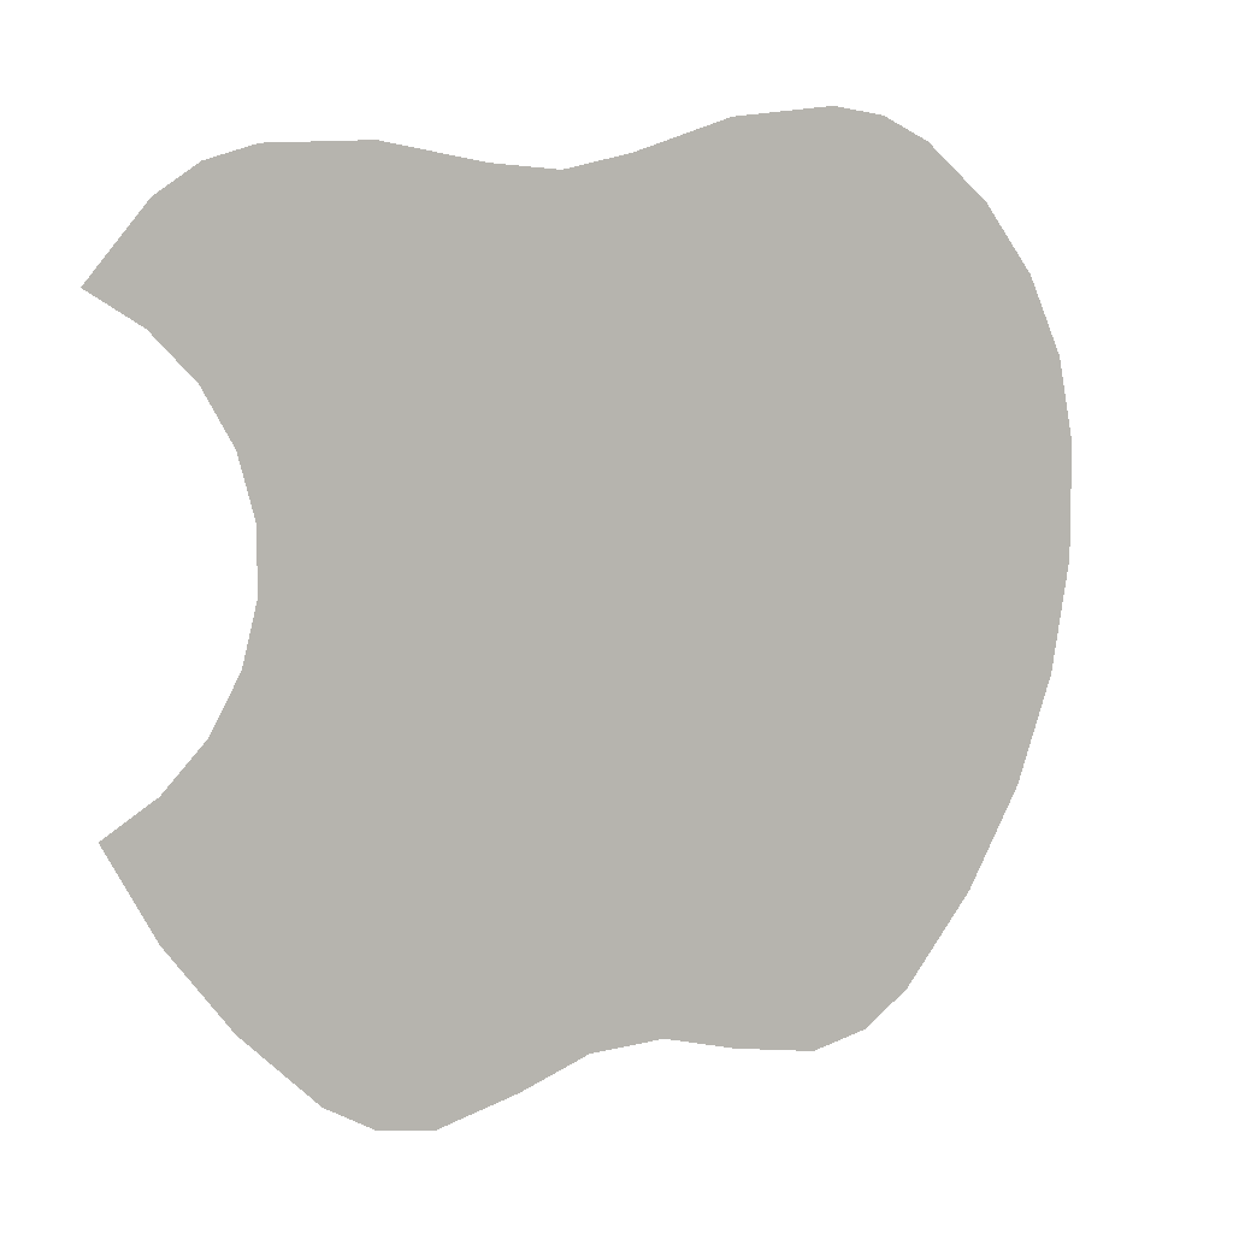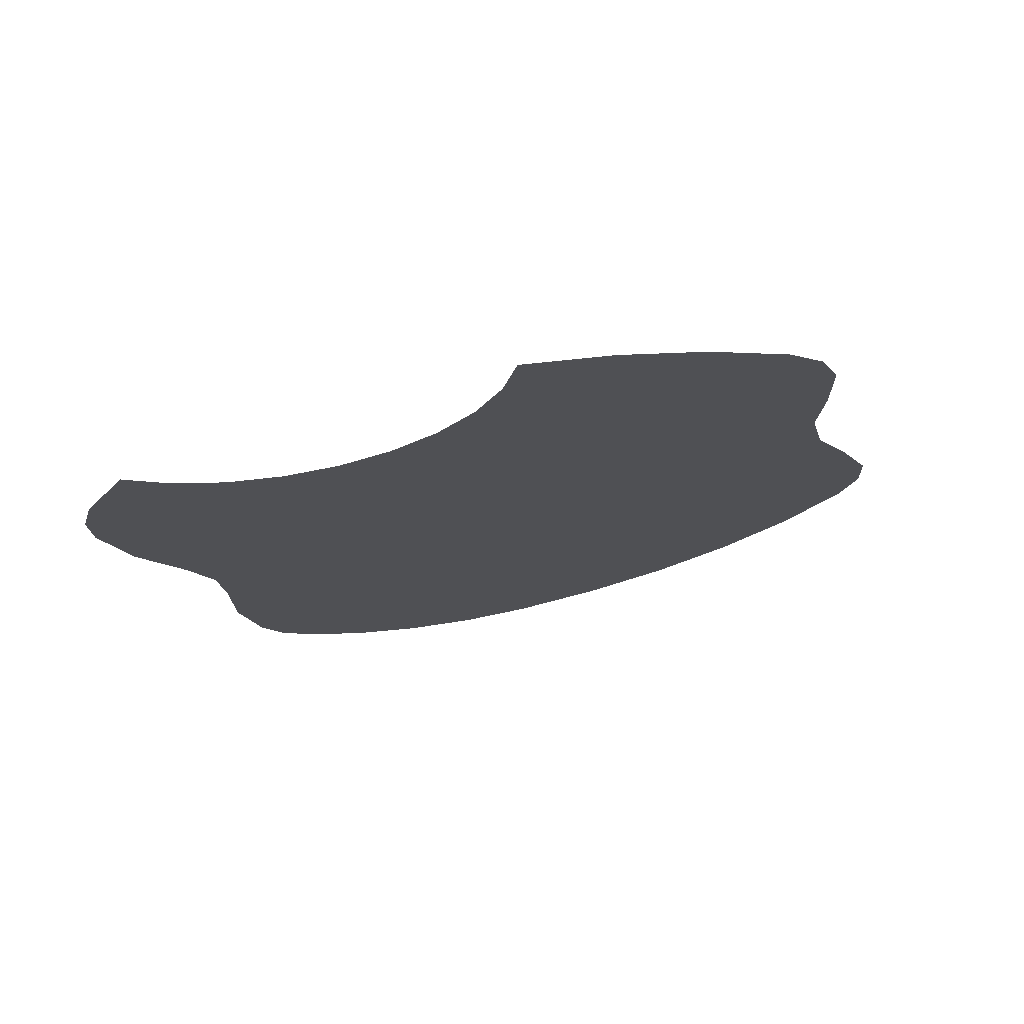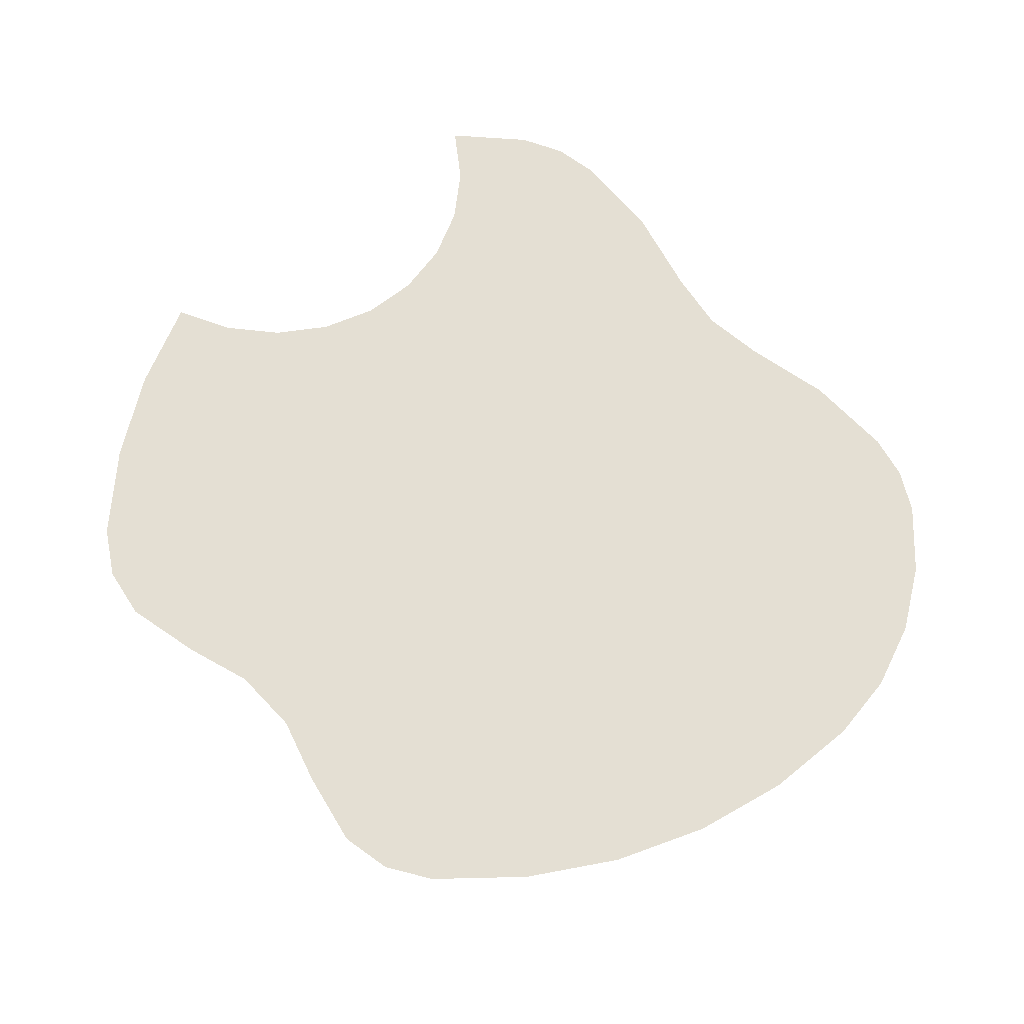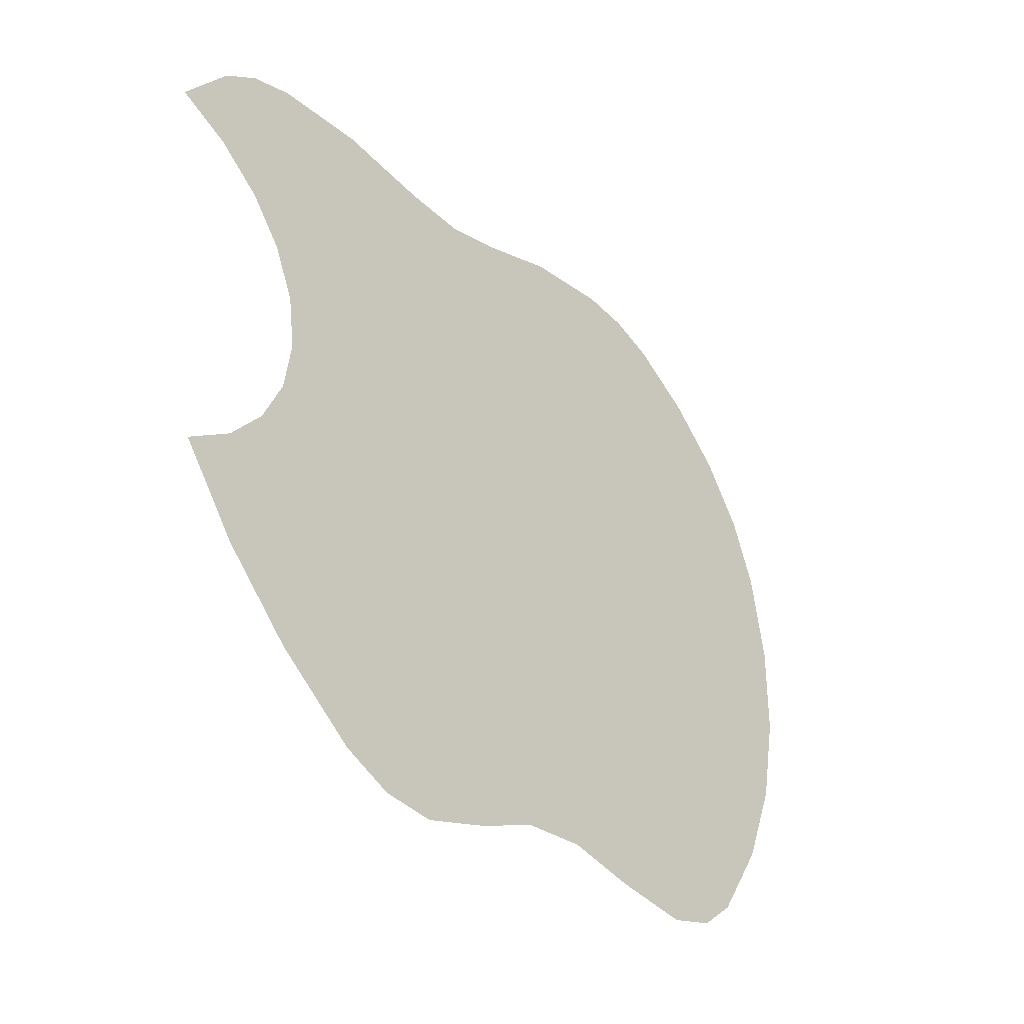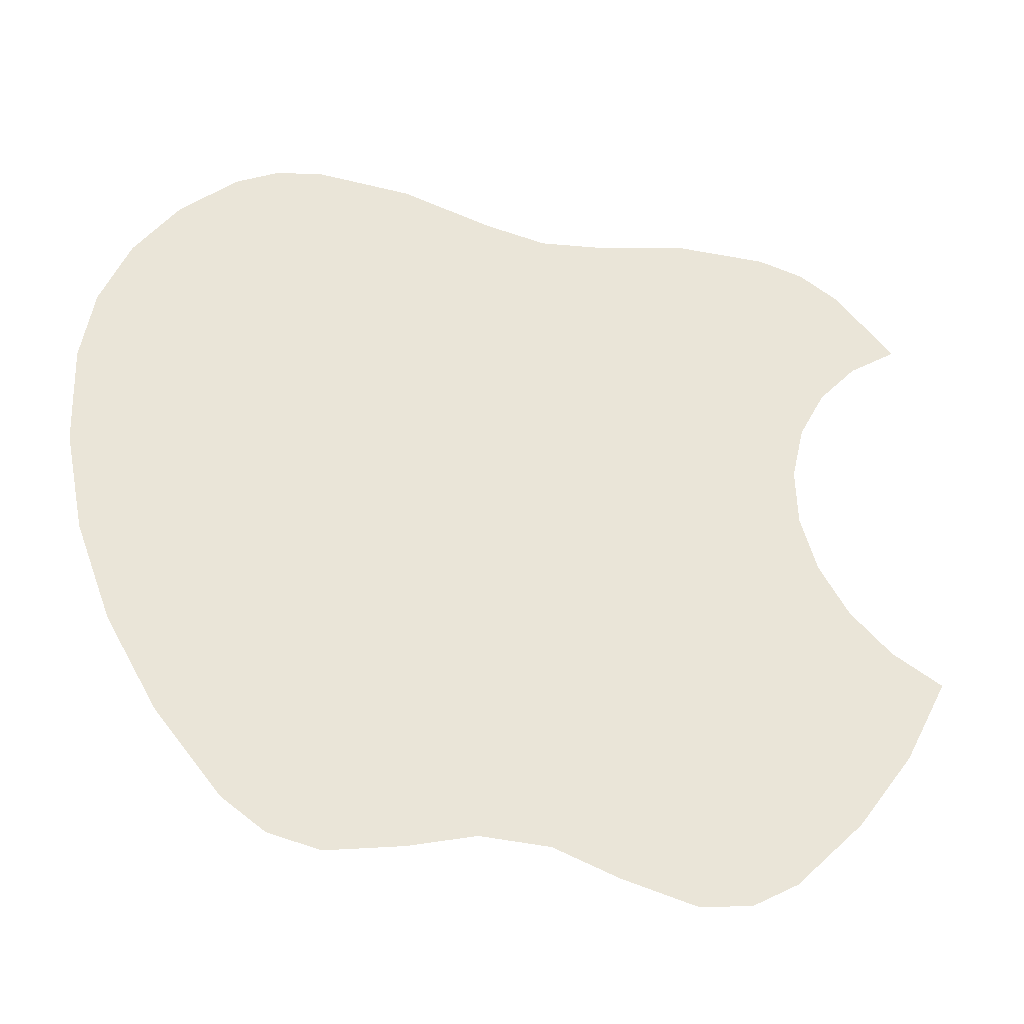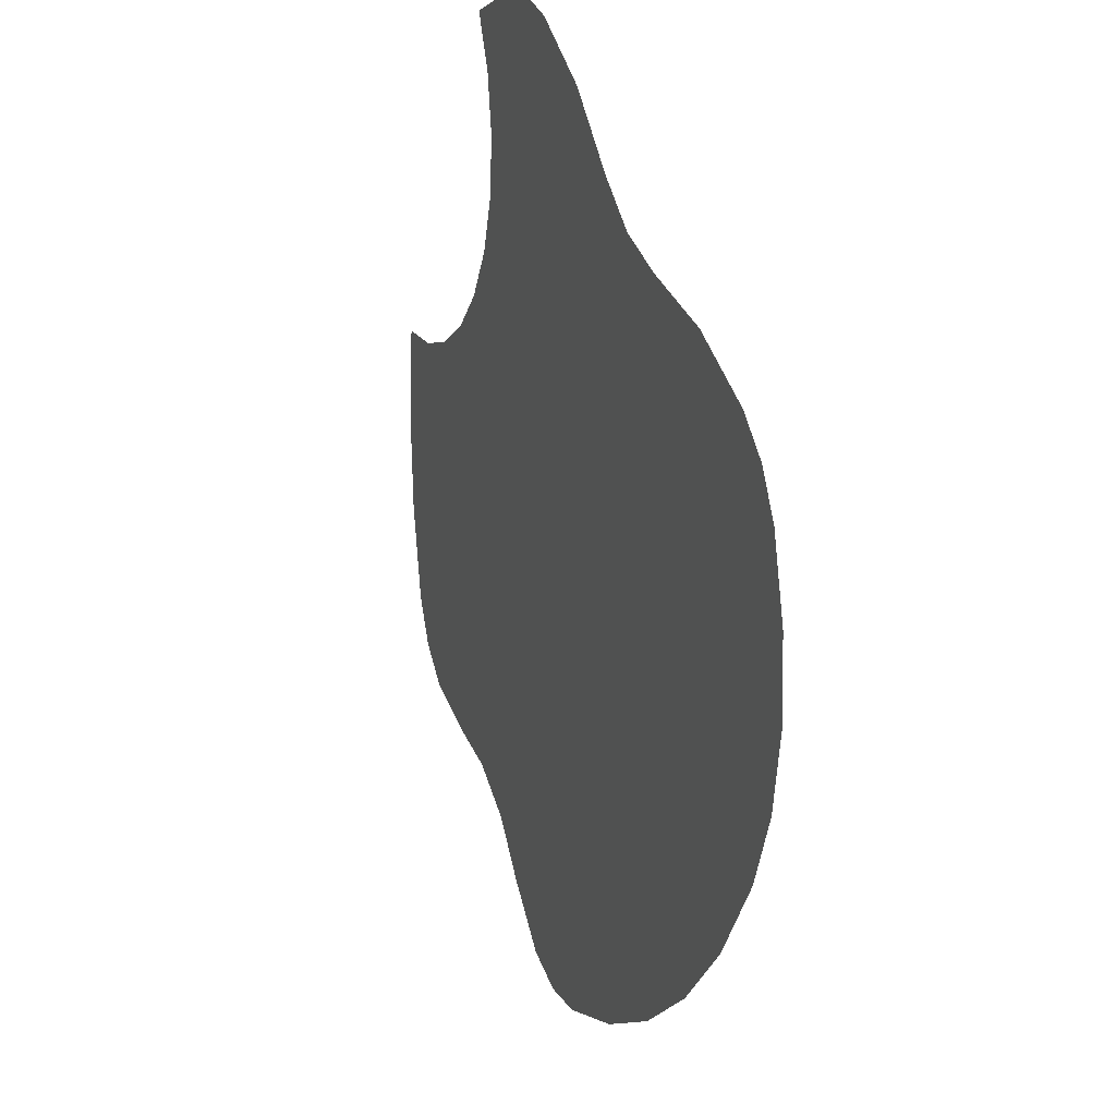
<metadata>
{"format":"obj","ext":"obj","renderer":"f3d","projection":"perspective","resolution":1024,"background":"white","views":[{"elev":18.3,"azim":-23.8,"up":"+Y"},{"elev":-14.9,"azim":-75.9,"up":"+Z"},{"elev":74.6,"azim":46.2,"up":"+Z"},{"elev":-28.0,"azim":-49.9,"up":"+Y"},{"elev":-46.2,"azim":166.2,"up":"+Y"},{"elev":49.1,"azim":72.5,"up":"+Y"}]}
</metadata>
<code>
o mesh8/mesh8-geometry#mesh8-geometry
v -0.04623 0.2649 -0.06688
v -0.02135 0.2662 -0.06712
v -0.03616 0.263 -0.06653
v -0.05483 0.2704 -0.06788
v -0.008534 0.2703 -0.06787
v 0.05124 0.2704 -0.06788
v 0.004947 0.2703 -0.06787
v -0.06766 0.2846 -0.07046
v 0.01777 0.2662 -0.06712
v 0.06469 0.2854 -0.07061
v 0.04264 0.2649 -0.06688
v -0.07815 0.3006 -0.07336
v 0.03257 0.263 -0.06653
v 0.07552 0.3024 -0.07369
v -0.08605 0.318 -0.07651
v 0.08346 0.3208 -0.07703
v -0.07591 0.3235 -0.07751
v 0.08831 0.3403 -0.08056
v -0.06747 0.3313 -0.07892
v -0.06124 0.3408 -0.08066
v 0.08994 0.3603 -0.08419
v -0.05761 0.3516 -0.08262
v -0.0568 0.363 -0.08468
v 0.08825 0.3751 -0.08688
v -0.05886 0.3742 -0.08672
v -0.06367 0.3846 -0.08859
v 0.08328 0.3893 -0.08945
v -0.07092 0.3934 -0.0902
v 0.07526 0.402 -0.09175
v -0.08017 0.4002 -0.09144
v -0.06819 0.4126 -0.09369
v -0.001793 0.4123 -0.09362
v -0.01418 0.4141 -0.09396
v 0.0646 0.4126 -0.09369
v -0.06003 0.4173 -0.09454
v 0.01059 0.4141 -0.09396
v -0.03221 0.4187 -0.09479
v 0.05644 0.4173 -0.09454
v -0.05081 0.4194 -0.09491
v 0.02862 0.4187 -0.09479
v 0.04722 0.4194 -0.09491
f 1 2 3
f 2 1 4
f 3 2 1
f 4 1 2
f 2 4 5
f 5 4 2
f 6 5 4
f 4 5 6
f 6 7 5
f 5 7 6
f 6 4 8
f 8 4 6
f 6 9 7
f 7 9 6
f 6 8 10
f 10 8 6
f 11 9 6
f 6 9 11
f 10 8 12
f 12 8 10
f 9 11 13
f 13 11 9
f 10 12 14
f 14 12 10
f 14 12 15
f 15 12 14
f 14 15 16
f 16 15 14
f 16 15 17
f 17 15 16
f 16 17 18
f 18 17 16
f 18 17 19
f 19 17 18
f 18 19 20
f 20 19 18
f 18 20 21
f 21 20 18
f 21 20 22
f 22 20 21
f 21 22 23
f 23 22 21
f 21 23 24
f 24 23 21
f 24 23 25
f 25 23 24
f 24 25 26
f 26 25 24
f 24 26 27
f 27 26 24
f 27 26 28
f 28 26 27
f 27 28 29
f 29 28 27
f 29 28 30
f 30 28 29
f 29 30 31
f 31 30 29
f 29 31 32
f 32 31 29
f 32 31 33
f 33 31 32
f 32 34 29
f 29 34 32
f 33 31 35
f 35 31 33
f 34 32 36
f 36 32 34
f 33 35 37
f 37 35 33
f 34 36 38
f 38 36 34
f 37 35 39
f 39 35 37
f 38 36 40
f 40 36 38
f 38 40 41
f 41 40 38

</code>
